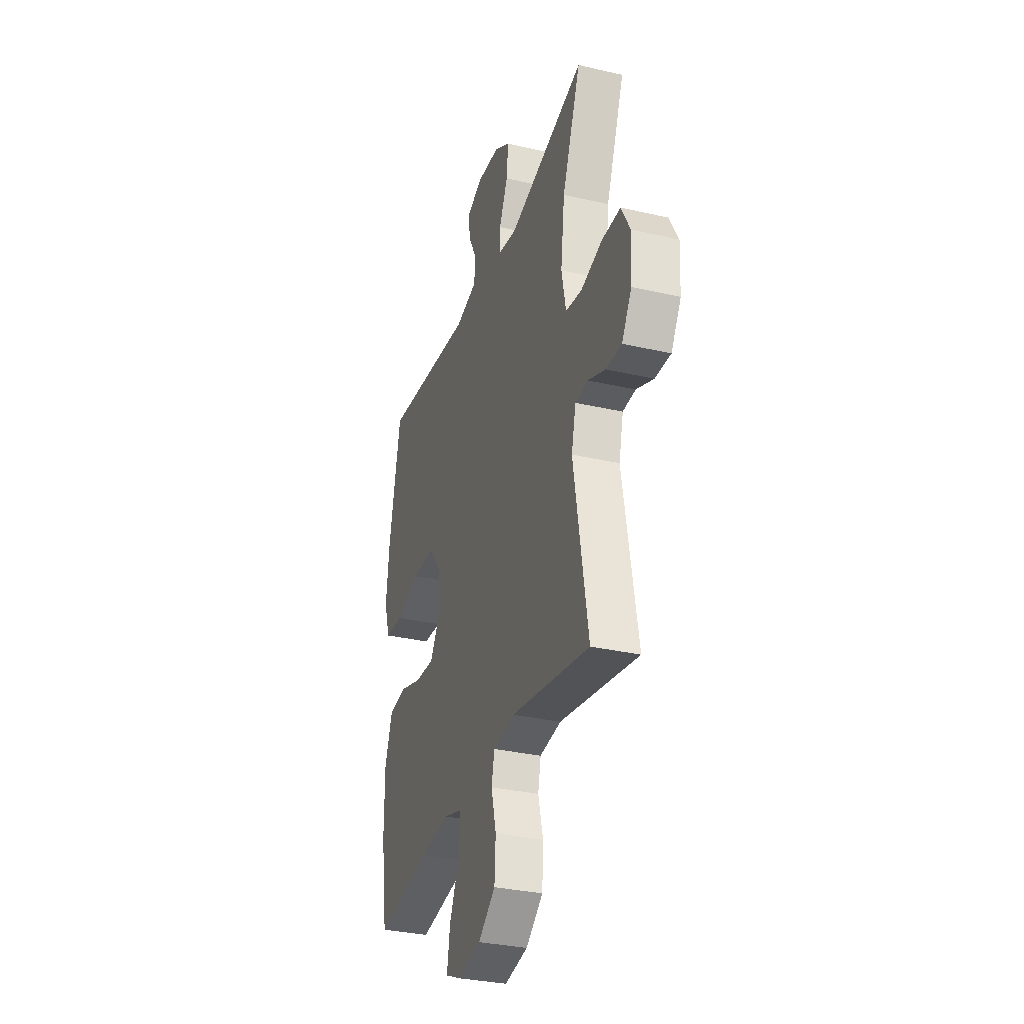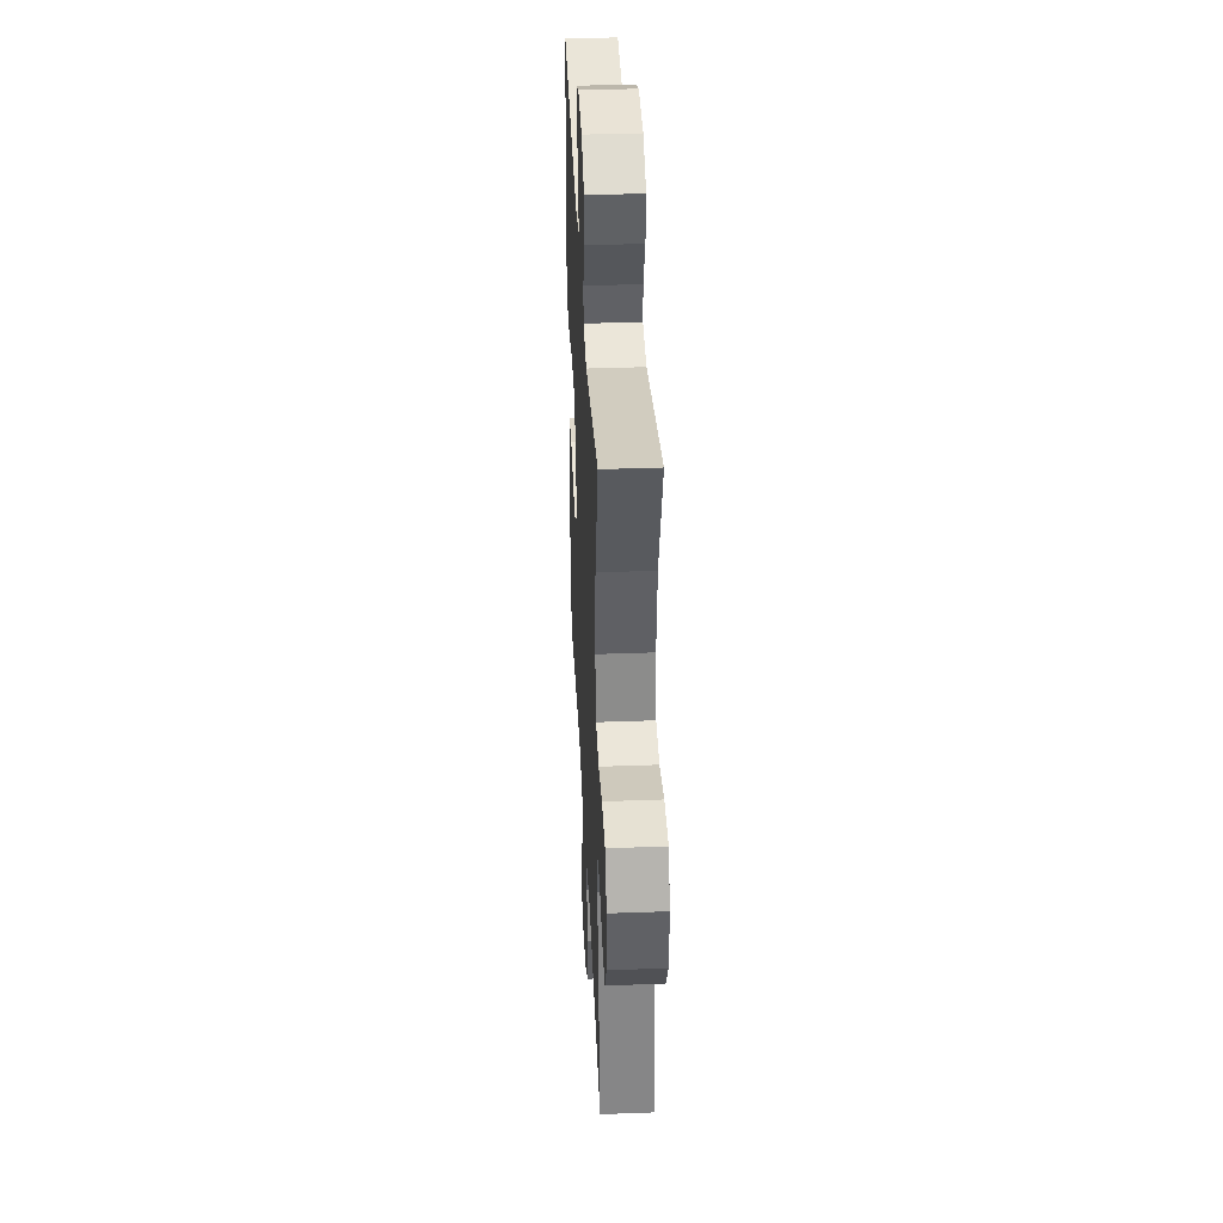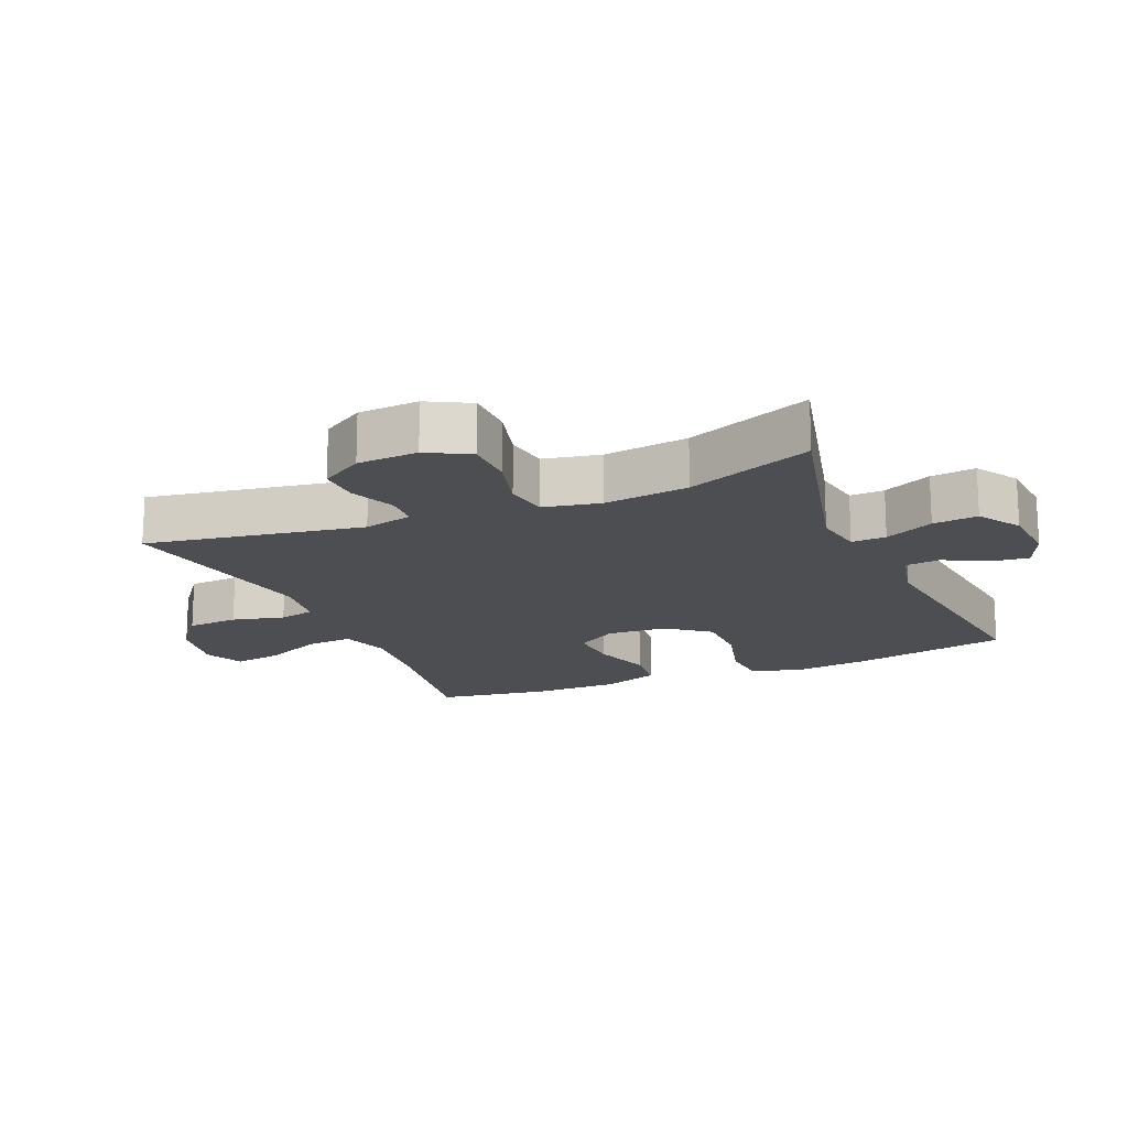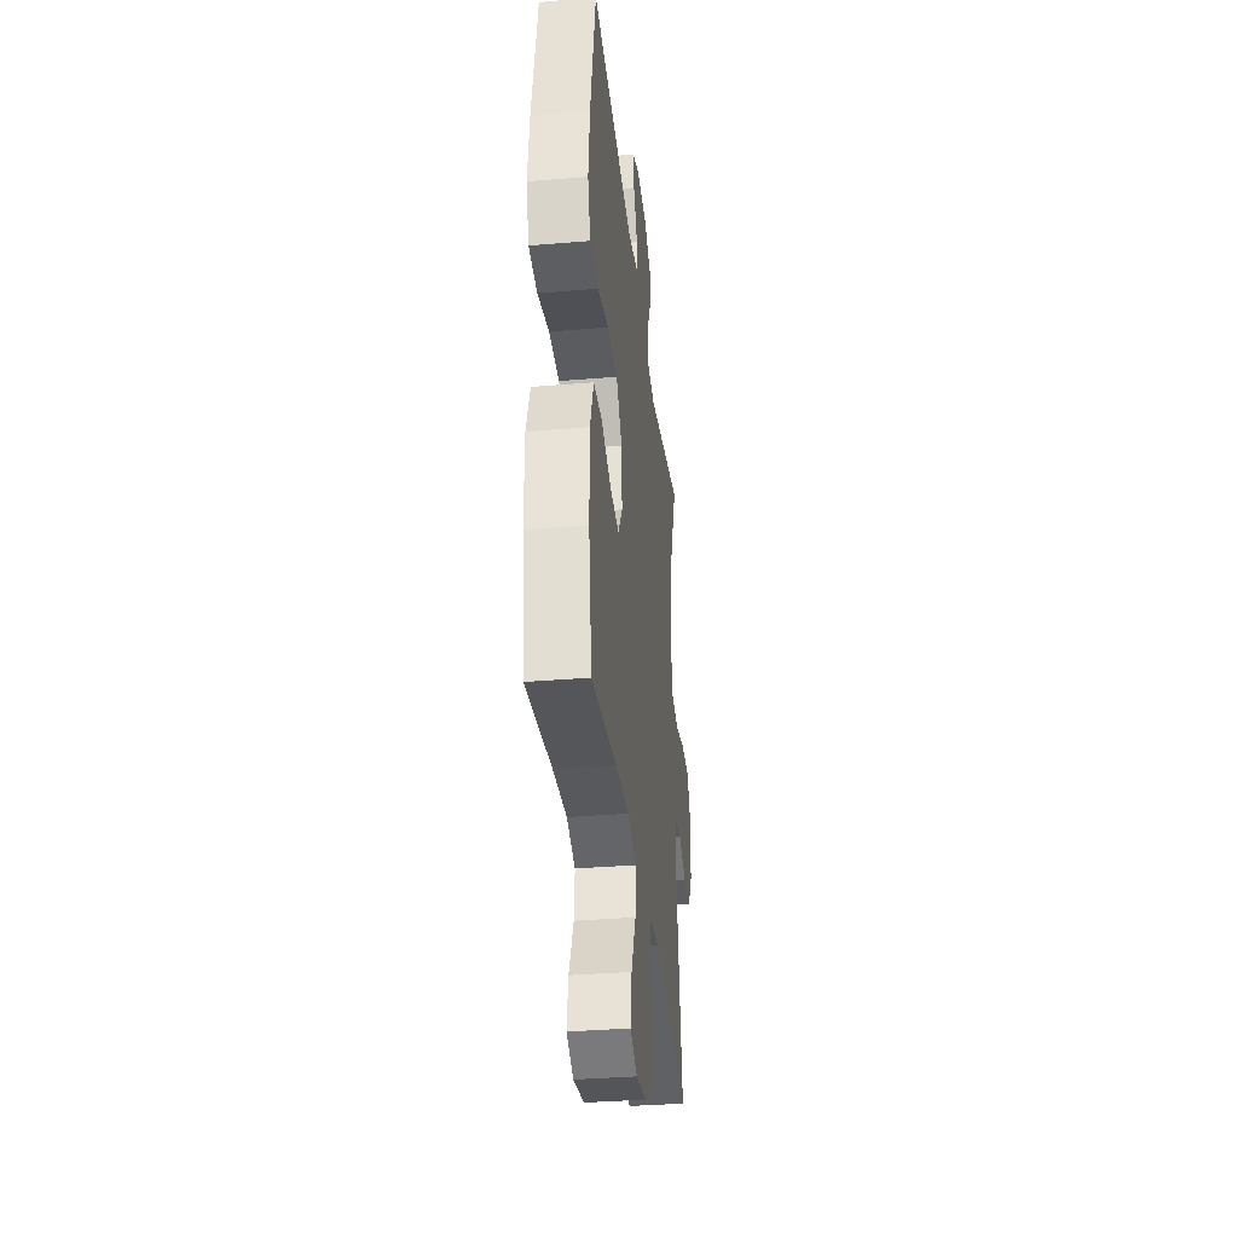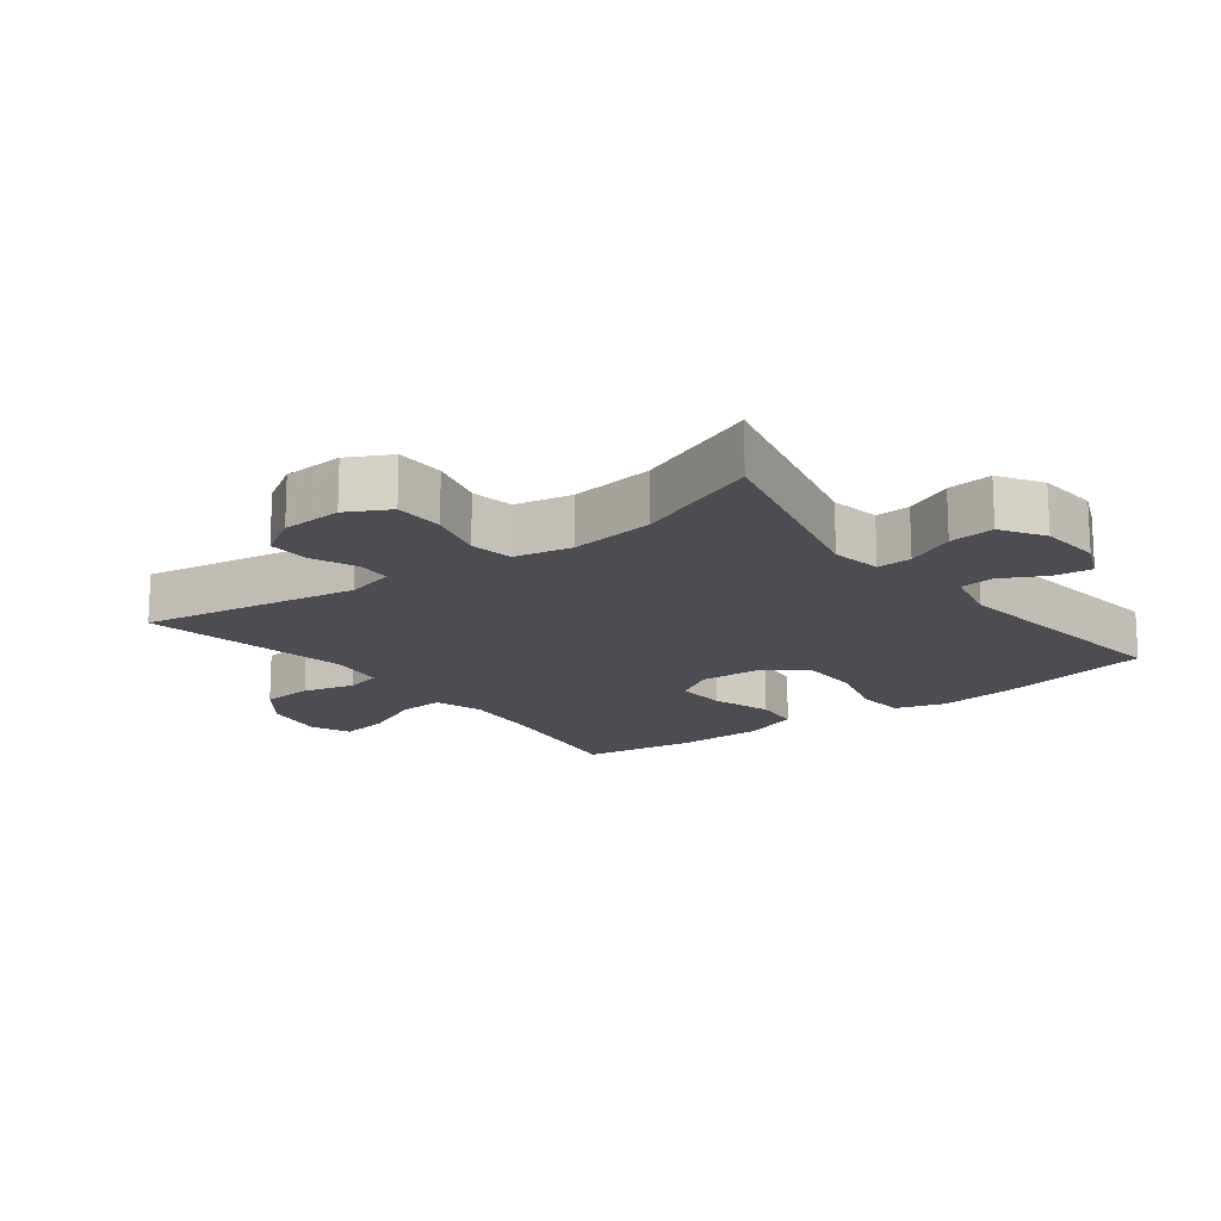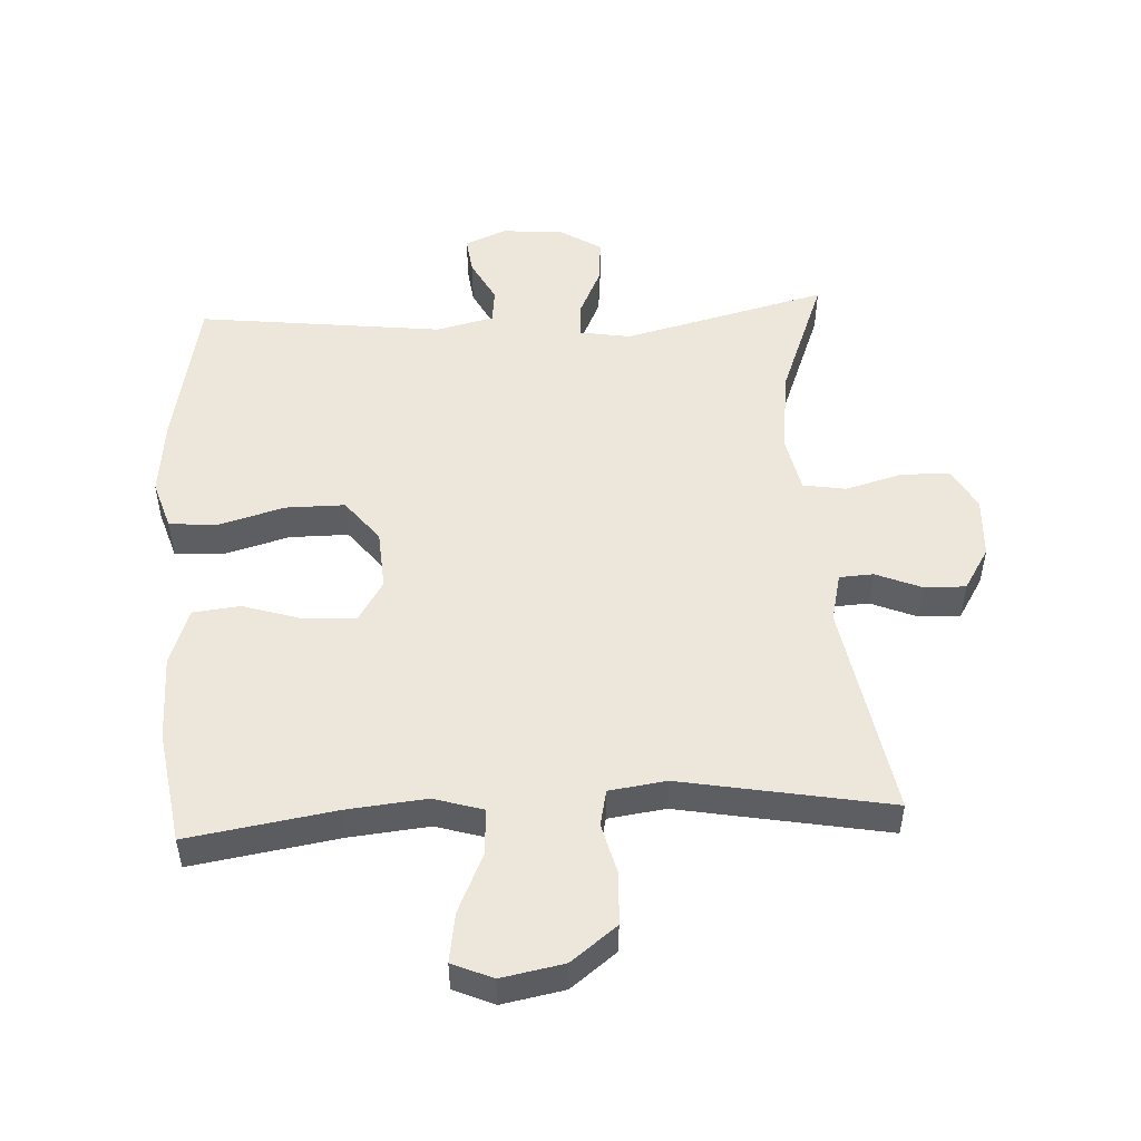
<metadata>
{"format":"obj","ext":"obj","renderer":"f3d","projection":"perspective","resolution":1024,"background":"white","views":[{"elev":-32.1,"azim":-107.9,"up":"+Z"},{"elev":37.9,"azim":-92.7,"up":"+Z"},{"elev":-17.0,"azim":-66.8,"up":"+Y"},{"elev":-35.1,"azim":96.4,"up":"+Z"},{"elev":-16.4,"azim":-52.5,"up":"+Y"},{"elev":50.9,"azim":176.8,"up":"+Y"}]}
</metadata>
<code>
v 0.5 0.07 0.5
v 0.548 0.07 0.259
v 0.561 0.07 0.142
v 0.537 0.07 0.066
v 0.462 0.07 0.061
v 0.362 0.07 0.089
v 0.271 0.07 0.089
v 0.22 0.07 0.024
v 0.214 0.07 -0.068
v 0.253 0.07 -0.131
v 0.331 0.07 -0.127
v 0.423 0.07 -0.098
v 0.496 0.07 -0.106
v 0.527 0.07 -0.194
v 0.527 0.07 -0.326
v 0.5 0.07 -0.5
v 0.274 0.07 -0.464
v 0.152 0.07 -0.452
v 0.076 0.07 -0.475
v 0.081 0.07 -0.546
v 0.122 0.07 -0.637
v 0.134 0.07 -0.712
v 0.072 0.07 -0.739
v -0.024 0.07 -0.721
v -0.094 0.07 -0.667
v -0.099 0.07 -0.588
v -0.079 0.07 -0.508
v -0.091 0.07 -0.453
v -0.179 0.07 -0.441
v -0.5 0.07 -0.5
v -0.442 0.07 -0.168
v -0.46 0.07 -0.093
v -0.512 0.07 -0.09
v -0.582 0.07 -0.119
v -0.646 0.07 -0.121
v -0.686 0.07 -0.056
v -0.691 0.07 0.037
v -0.656 0.07 0.102
v -0.58 0.07 0.103
v -0.493 0.07 0.079
v -0.427 0.07 0.09
v -0.409 0.07 0.177
v -0.425 0.07 0.307
v -0.5 0.07 0.5
v -0.185 0.07 0.422
v -0.108 0.07 0.435
v -0.11 0.07 0.488
v -0.145 0.07 0.563
v -0.152 0.07 0.632
v -0.087 0.07 0.673
v 0.007 0.07 0.68
v 0.07 0.07 0.653
v 0.063 0.07 0.596
v 0.028 0.07 0.529
v 0.034 0.07 0.476
v 0.123 0.07 0.455
v 0.5 0 0.5
v 0.548 0 0.259
v 0.561 0 0.142
v 0.537 0 0.066
v 0.462 0 0.061
v 0.362 0 0.089
v 0.271 0 0.089
v 0.22 0 0.024
v 0.214 0 -0.068
v 0.253 0 -0.131
v 0.331 0 -0.127
v 0.423 0 -0.098
v 0.496 0 -0.106
v 0.527 0 -0.194
v 0.527 0 -0.326
v 0.5 0 -0.5
v 0.274 0 -0.464
v 0.152 0 -0.452
v 0.076 0 -0.475
v 0.081 0 -0.546
v 0.122 0 -0.637
v 0.134 0 -0.712
v 0.072 0 -0.739
v -0.024 0 -0.721
v -0.094 0 -0.667
v -0.099 0 -0.588
v -0.079 0 -0.508
v -0.091 0 -0.453
v -0.179 0 -0.441
v -0.5 0 -0.5
v -0.442 0 -0.168
v -0.46 0 -0.093
v -0.512 0 -0.09
v -0.582 0 -0.119
v -0.646 0 -0.121
v -0.686 0 -0.056
v -0.691 0 0.037
v -0.656 0 0.102
v -0.58 0 0.103
v -0.493 0 0.079
v -0.427 0 0.09
v -0.409 0 0.177
v -0.425 0 0.307
v -0.5 0 0.5
v -0.185 0 0.422
v -0.108 0 0.435
v -0.11 0 0.488
v -0.145 0 0.563
v -0.152 0 0.632
v -0.087 0 0.673
v 0.007 0 0.68
v 0.07 0 0.653
v 0.063 0 0.596
v 0.028 0 0.529
v 0.034 0 0.476
v 0.123 0 0.455
f 52 53 54
f 51 52 54
f 50 51 54
f 49 50 54
f 48 49 54
f 47 48 54
f 46 47 54 55
f 43 44 45
f 42 43 45 46
f 46 55 56
f 42 46 56
f 41 42 56
f 38 39 40
f 37 38 40
f 36 37 40
f 35 36 40
f 34 35 40
f 33 34 40
f 32 33 40 41
f 29 30 31
f 41 56 1
f 32 41 1
f 31 32 1
f 29 31 1
f 28 29 1
f 25 26 27
f 24 25 27
f 23 24 27
f 22 23 27
f 21 22 27
f 20 21 27
f 15 16 17
f 14 15 17
f 13 14 17
f 12 13 17
f 11 12 17
f 10 11 17 18
f 9 10 18 19
f 4 5 6
f 3 4 6
f 2 3 6
f 1 2 6
f 1 6 7
f 19 20 27 28
f 8 9 19 28
f 8 28 1
f 1 7 8
f 110 109 108
f 110 108 107
f 110 107 106
f 110 106 105
f 110 105 104
f 110 104 103
f 111 110 103 102
f 101 100 99
f 102 101 99 98
f 112 111 102
f 112 102 98
f 112 98 97
f 96 95 94
f 96 94 93
f 96 93 92
f 96 92 91
f 96 91 90
f 96 90 89
f 97 96 89 88
f 87 86 85
f 57 112 97
f 57 97 88
f 57 88 87
f 57 87 85
f 57 85 84
f 83 82 81
f 83 81 80
f 83 80 79
f 83 79 78
f 83 78 77
f 83 77 76
f 73 72 71
f 73 71 70
f 73 70 69
f 73 69 68
f 73 68 67
f 74 73 67 66
f 75 74 66 65
f 62 61 60
f 62 60 59
f 62 59 58
f 62 58 57
f 63 62 57
f 84 83 76 75
f 84 75 65 64
f 57 84 64
f 64 63 57
f 1 57 58 2
f 2 58 59 3
f 3 59 60 4
f 4 60 61 5
f 5 61 62 6
f 6 62 63 7
f 7 63 64 8
f 8 64 65 9
f 9 65 66 10
f 10 66 67 11
f 11 67 68 12
f 12 68 69 13
f 13 69 70 14
f 14 70 71 15
f 15 71 72 16
f 16 72 73 17
f 17 73 74 18
f 18 74 75 19
f 19 75 76 20
f 20 76 77 21
f 21 77 78 22
f 22 78 79 23
f 23 79 80 24
f 24 80 81 25
f 25 81 82 26
f 26 82 83 27
f 27 83 84 28
f 28 84 85 29
f 29 85 86 30
f 30 86 87 31
f 31 87 88 32
f 32 88 89 33
f 33 89 90 34
f 34 90 91 35
f 35 91 92 36
f 36 92 93 37
f 37 93 94 38
f 38 94 95 39
f 39 95 96 40
f 40 96 97 41
f 41 97 98 42
f 42 98 99 43
f 43 99 100 44
f 44 100 101 45
f 45 101 102 46
f 46 102 103 47
f 47 103 104 48
f 48 104 105 49
f 49 105 106 50
f 50 106 107 51
f 51 107 108 52
f 52 108 109 53
f 53 109 110 54
f 54 110 111 55
f 55 111 112 56
f 56 112 57 1

</code>
